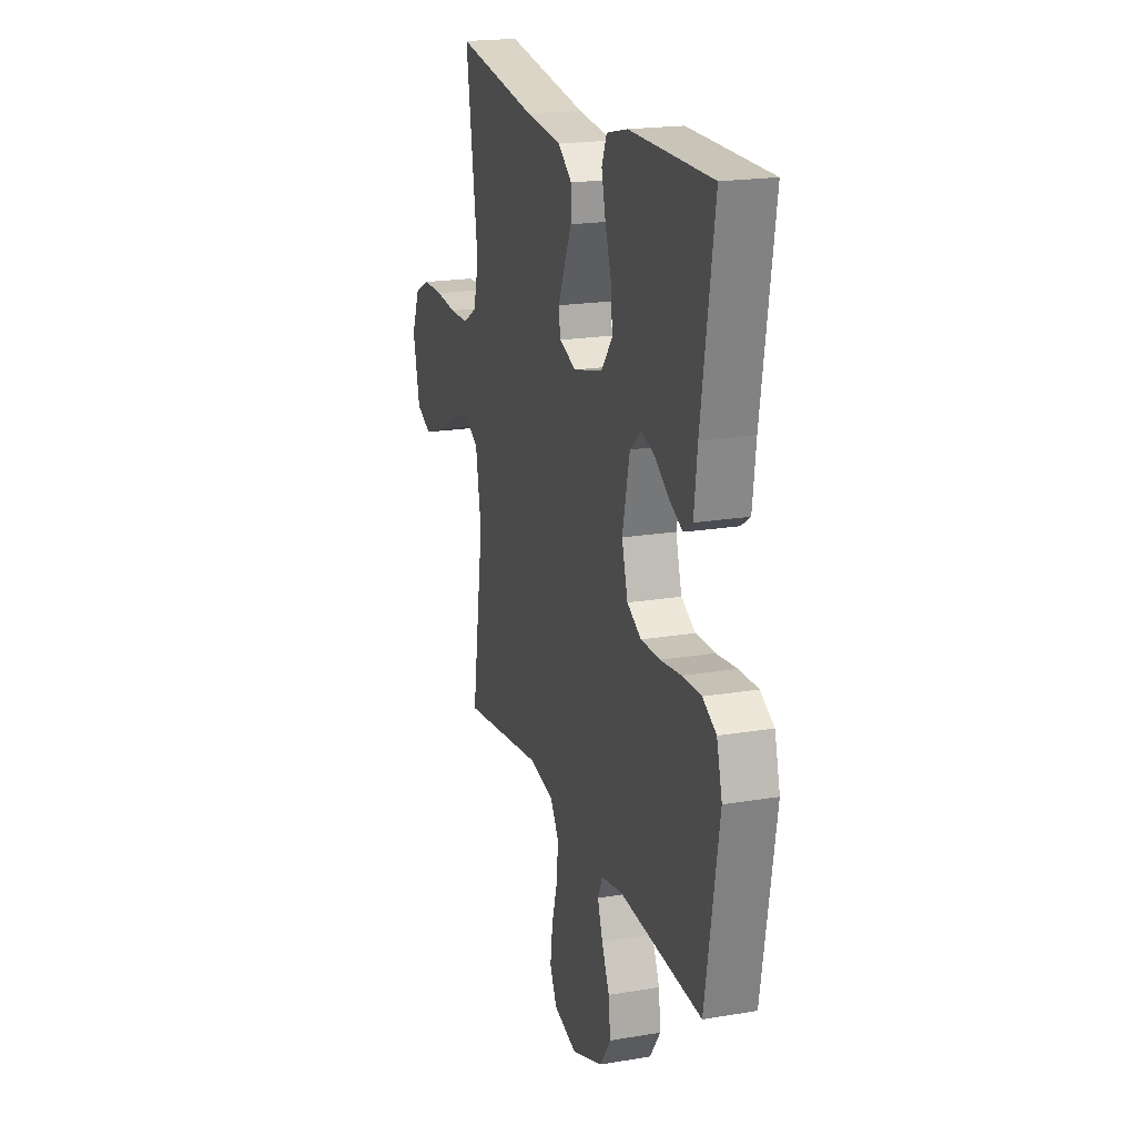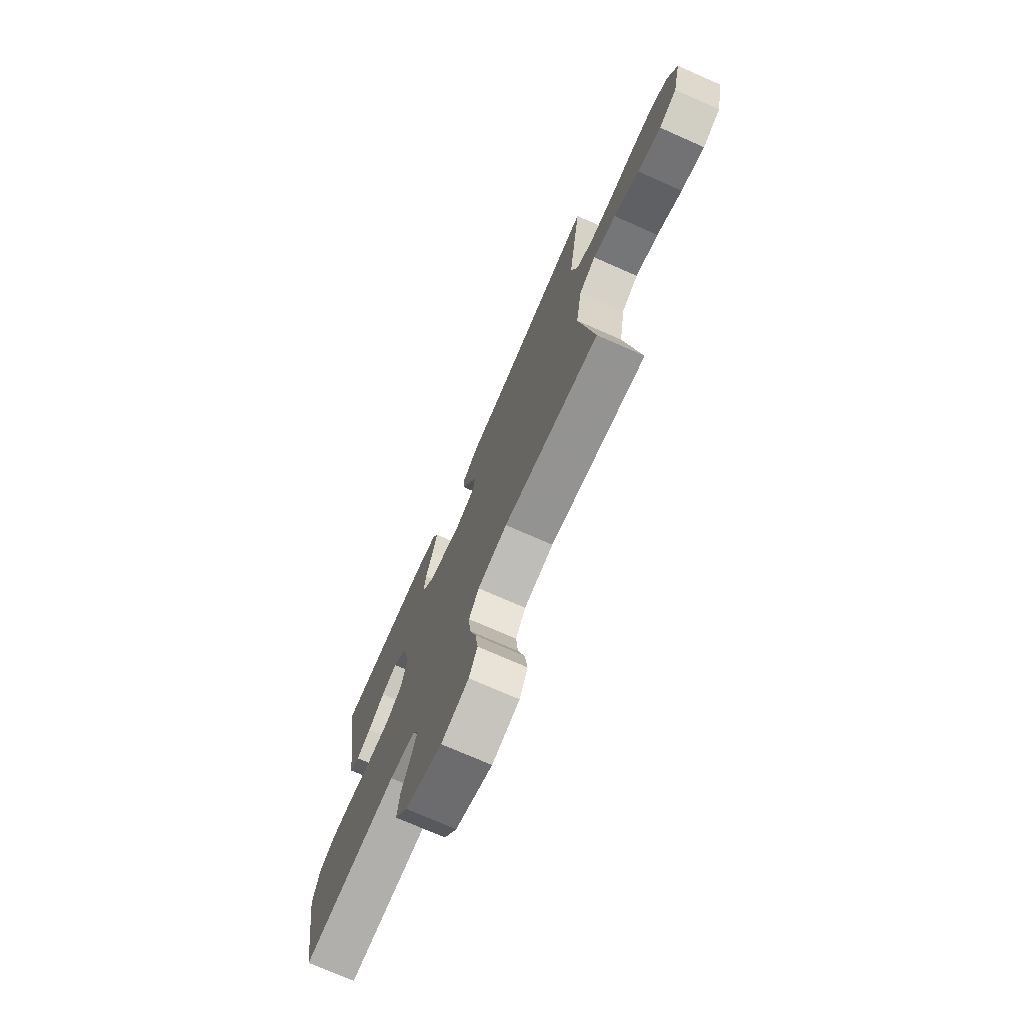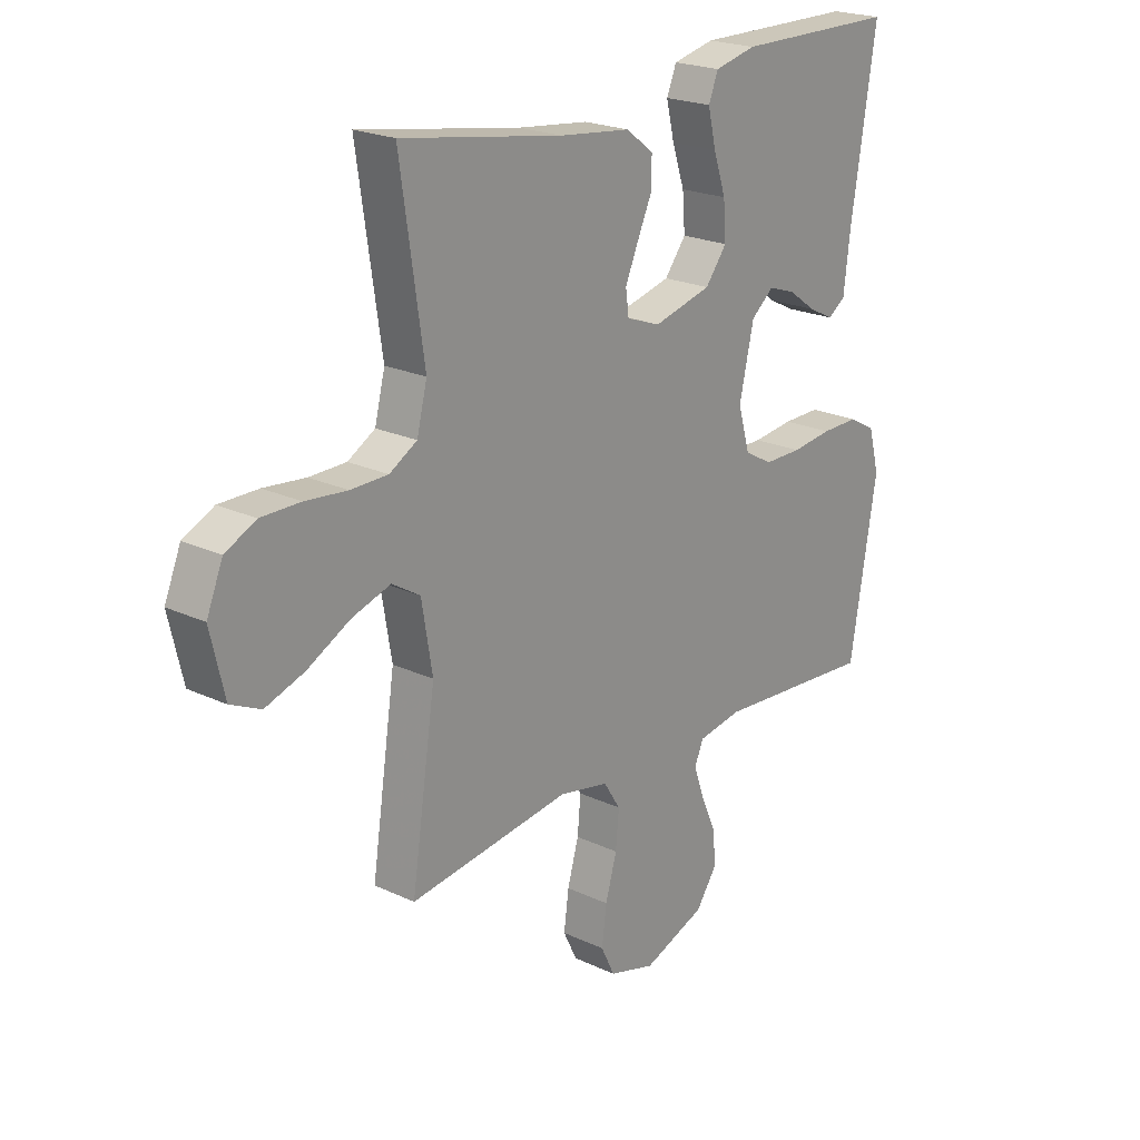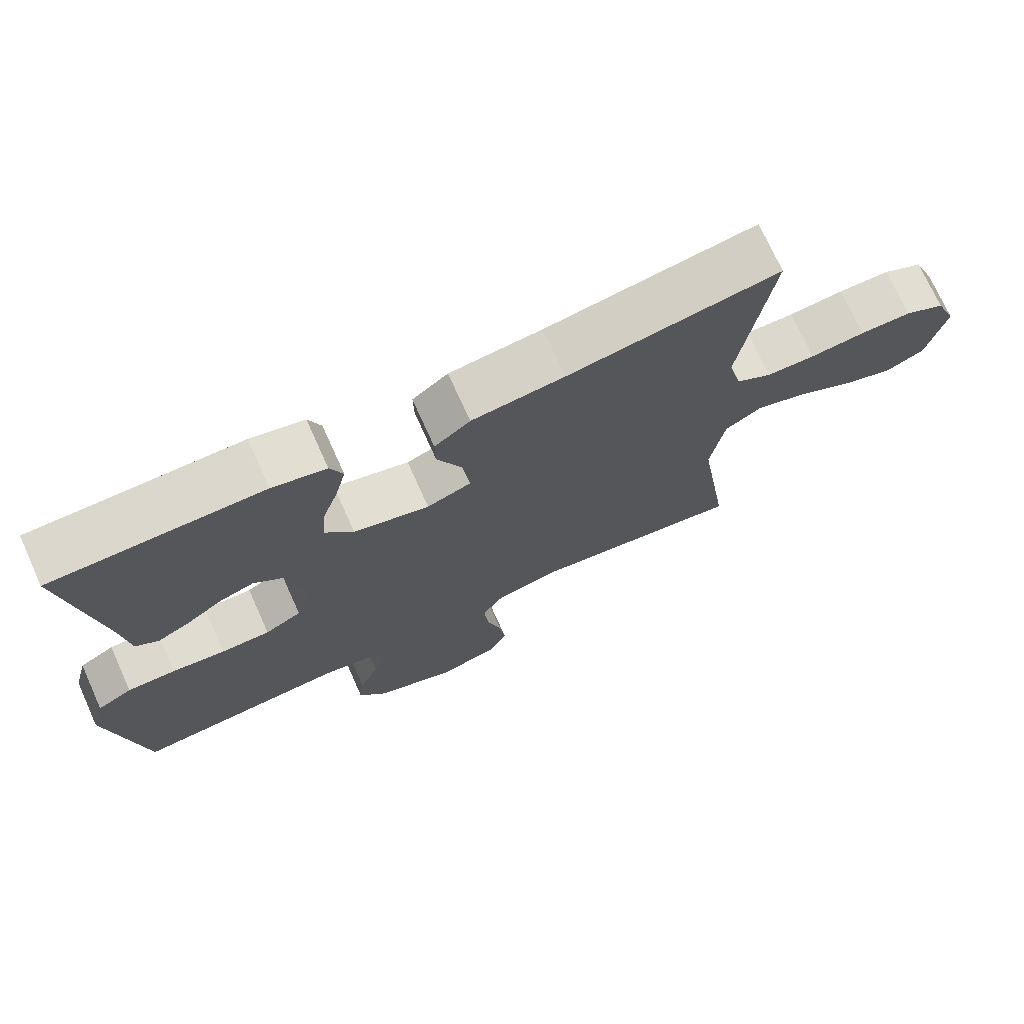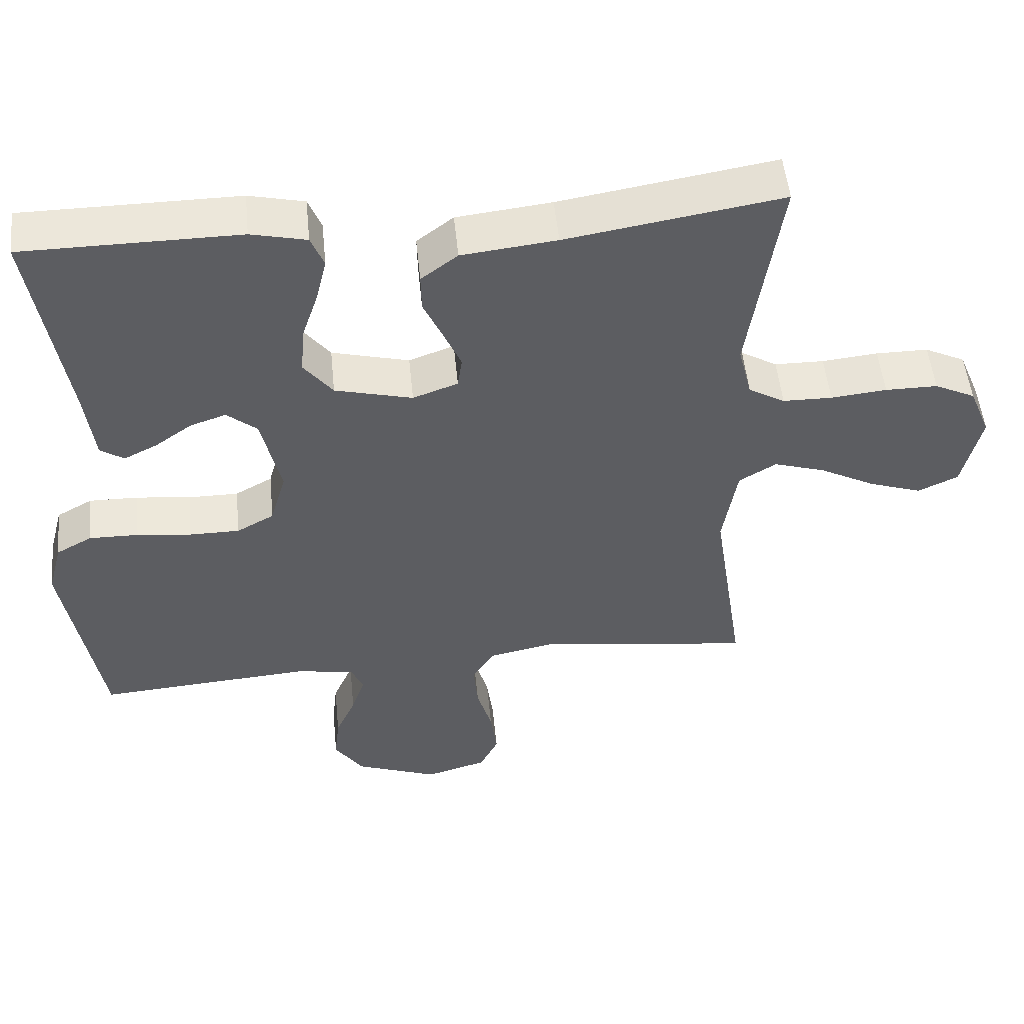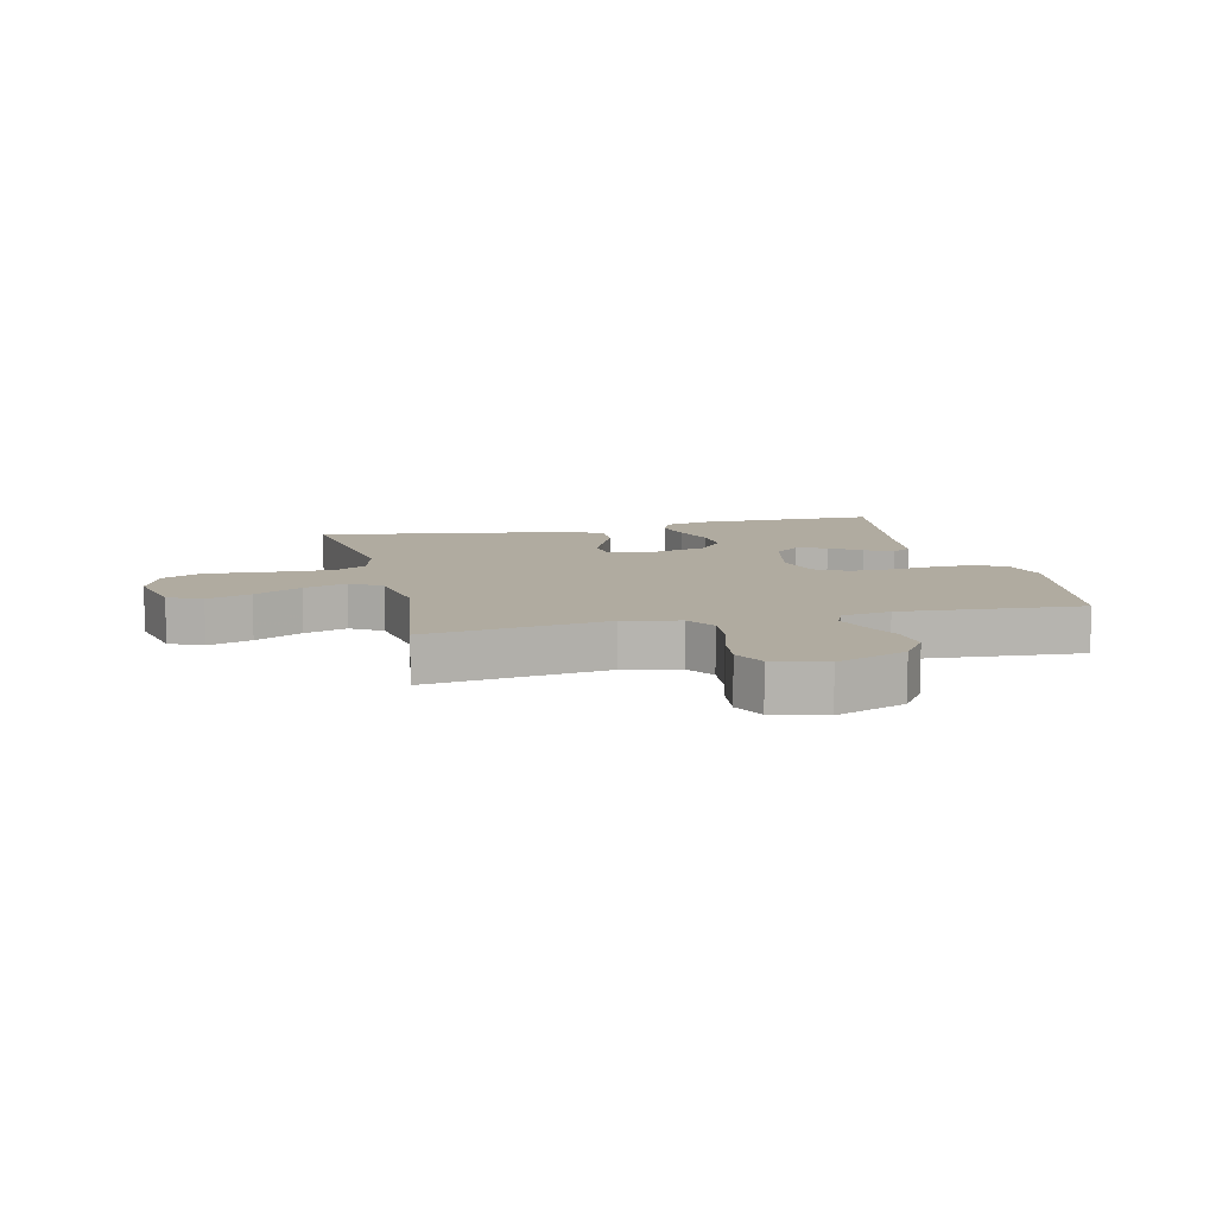
<metadata>
{"format":"obj","ext":"obj","renderer":"f3d","projection":"perspective","resolution":1024,"background":"white","views":[{"elev":19.7,"azim":-107.4,"up":"+Z"},{"elev":-74.1,"azim":66.2,"up":"+Z"},{"elev":21.7,"azim":129.6,"up":"+Z"},{"elev":72.9,"azim":-24.3,"up":"+Z"},{"elev":51.8,"azim":-5.7,"up":"+Z"},{"elev":9.8,"azim":166.6,"up":"+Y"}]}
</metadata>
<code>
v 0.5 0.07 0.5
v 0.456 0.07 0.2
v 0.475 0.07 0.124
v 0.526 0.07 0.094
v 0.595 0.07 0.093
v 0.673 0.07 0.101
v 0.746 0.07 0.101
v 0.803 0.07 0.073
v 0.833 0.07 0
v 0.807 0.07 -0.112
v 0.751 0.07 -0.138
v 0.678 0.07 -0.113
v 0.599 0.07 -0.071
v 0.527 0.07 -0.048
v 0.475 0.07 -0.08
v 0.455 0.07 -0.2
v 0.5 0.07 -0.5
v 0.2 0.07 -0.46
v 0.107 0.07 -0.479
v 0.076 0.07 -0.528
v 0.082 0.07 -0.595
v 0.103 0.07 -0.669
v 0.112 0.07 -0.738
v 0.086 0.07 -0.791
v 0 0.07 -0.816
v -0.116 0.07 -0.772
v -0.156 0.07 -0.714
v -0.149 0.07 -0.65
v -0.121 0.07 -0.586
v -0.102 0.07 -0.531
v -0.119 0.07 -0.492
v -0.2 0.07 -0.478
v -0.5 0.07 -0.5
v -0.55 0.07 -0.2
v -0.53 0.07 -0.124
v -0.48 0.07 -0.096
v -0.411 0.07 -0.097
v -0.335 0.07 -0.106
v -0.265 0.07 -0.106
v -0.213 0.07 -0.077
v -0.191 0.07 0
v -0.218 0.07 0.12
v -0.26 0.07 0.155
v -0.31 0.07 0.138
v -0.362 0.07 0.101
v -0.408 0.07 0.078
v -0.441 0.07 0.1
v -0.453 0.07 0.2
v -0.5 0.07 0.5
v -0.2 0.07 0.502
v -0.123 0.07 0.484
v -0.105 0.07 0.439
v -0.12 0.07 0.376
v -0.143 0.07 0.307
v -0.148 0.07 0.241
v -0.108 0.07 0.189
v 0 0.07 0.161
v 0.063 0.07 0.184
v 0.069 0.07 0.228
v 0.045 0.07 0.284
v 0.018 0.07 0.344
v 0.017 0.07 0.397
v 0.068 0.07 0.436
v 0.2 0.07 0.451
v 0.5 0 0.5
v 0.456 0 0.2
v 0.475 0 0.124
v 0.526 0 0.094
v 0.595 0 0.093
v 0.673 0 0.101
v 0.746 0 0.101
v 0.803 0 0.073
v 0.833 0 0
v 0.807 0 -0.112
v 0.751 0 -0.138
v 0.678 0 -0.113
v 0.599 0 -0.071
v 0.527 0 -0.048
v 0.475 0 -0.08
v 0.455 0 -0.2
v 0.5 0 -0.5
v 0.2 0 -0.46
v 0.107 0 -0.479
v 0.076 0 -0.528
v 0.082 0 -0.595
v 0.103 0 -0.669
v 0.112 0 -0.738
v 0.086 0 -0.791
v 0 0 -0.816
v -0.116 0 -0.772
v -0.156 0 -0.714
v -0.149 0 -0.65
v -0.121 0 -0.586
v -0.102 0 -0.531
v -0.119 0 -0.492
v -0.2 0 -0.478
v -0.5 0 -0.5
v -0.55 0 -0.2
v -0.53 0 -0.124
v -0.48 0 -0.096
v -0.411 0 -0.097
v -0.335 0 -0.106
v -0.265 0 -0.106
v -0.213 0 -0.077
v -0.191 0 0
v -0.218 0 0.12
v -0.26 0 0.155
v -0.31 0 0.138
v -0.362 0 0.101
v -0.408 0 0.078
v -0.441 0 0.1
v -0.453 0 0.2
v -0.5 0 0.5
v -0.2 0 0.502
v -0.123 0 0.484
v -0.105 0 0.439
v -0.12 0 0.376
v -0.143 0 0.307
v -0.148 0 0.241
v -0.108 0 0.189
v 0 0 0.161
v 0.063 0 0.184
v 0.069 0 0.228
v 0.045 0 0.284
v 0.018 0 0.344
v 0.017 0 0.397
v 0.068 0 0.436
v 0.2 0 0.451
f 62 63 64
f 61 62 64
f 60 61 64
f 64 1 2
f 60 64 2
f 59 60 2
f 58 59 2 3
f 57 58 3 4
f 52 53 54
f 51 52 54
f 50 51 54
f 49 50 54
f 48 49 54
f 47 48 54
f 46 47 54
f 45 46 54
f 44 45 54
f 43 44 54 55
f 42 43 55 56
f 36 37 38
f 35 36 38
f 34 35 38
f 33 34 38
f 32 33 38
f 31 32 38 39
f 30 31 39 40
f 27 28 29
f 26 27 29
f 25 26 29
f 24 25 29
f 23 24 29
f 22 23 29
f 21 22 29
f 20 21 29 30
f 30 40 41
f 20 30 41
f 19 20 41
f 16 17 18
f 42 56 57
f 41 42 57
f 19 41 57
f 18 19 57
f 16 18 57
f 15 16 57
f 11 12 13
f 10 11 13
f 9 10 13
f 8 9 13
f 7 8 13
f 6 7 13
f 5 6 13
f 14 15 57 4
f 4 5 13 14
f 128 127 126
f 128 126 125
f 128 125 124
f 66 65 128
f 66 128 124
f 66 124 123
f 67 66 123 122
f 68 67 122 121
f 118 117 116
f 118 116 115
f 118 115 114
f 118 114 113
f 118 113 112
f 118 112 111
f 118 111 110
f 118 110 109
f 118 109 108
f 119 118 108 107
f 120 119 107 106
f 102 101 100
f 102 100 99
f 102 99 98
f 102 98 97
f 102 97 96
f 103 102 96 95
f 104 103 95 94
f 93 92 91
f 93 91 90
f 93 90 89
f 93 89 88
f 93 88 87
f 93 87 86
f 93 86 85
f 94 93 85 84
f 105 104 94
f 105 94 84
f 105 84 83
f 82 81 80
f 121 120 106
f 121 106 105
f 121 105 83
f 121 83 82
f 121 82 80
f 121 80 79
f 77 76 75
f 77 75 74
f 77 74 73
f 77 73 72
f 77 72 71
f 77 71 70
f 77 70 69
f 68 121 79 78
f 78 77 69 68
f 1 65 66 2
f 2 66 67 3
f 3 67 68 4
f 4 68 69 5
f 5 69 70 6
f 6 70 71 7
f 7 71 72 8
f 8 72 73 9
f 9 73 74 10
f 10 74 75 11
f 11 75 76 12
f 12 76 77 13
f 13 77 78 14
f 14 78 79 15
f 15 79 80 16
f 16 80 81 17
f 17 81 82 18
f 18 82 83 19
f 19 83 84 20
f 20 84 85 21
f 21 85 86 22
f 22 86 87 23
f 23 87 88 24
f 24 88 89 25
f 25 89 90 26
f 26 90 91 27
f 27 91 92 28
f 28 92 93 29
f 29 93 94 30
f 30 94 95 31
f 31 95 96 32
f 32 96 97 33
f 33 97 98 34
f 34 98 99 35
f 35 99 100 36
f 36 100 101 37
f 37 101 102 38
f 38 102 103 39
f 39 103 104 40
f 40 104 105 41
f 41 105 106 42
f 42 106 107 43
f 43 107 108 44
f 44 108 109 45
f 45 109 110 46
f 46 110 111 47
f 47 111 112 48
f 48 112 113 49
f 49 113 114 50
f 50 114 115 51
f 51 115 116 52
f 52 116 117 53
f 53 117 118 54
f 54 118 119 55
f 55 119 120 56
f 56 120 121 57
f 57 121 122 58
f 58 122 123 59
f 59 123 124 60
f 60 124 125 61
f 61 125 126 62
f 62 126 127 63
f 63 127 128 64
f 64 128 65 1

</code>
